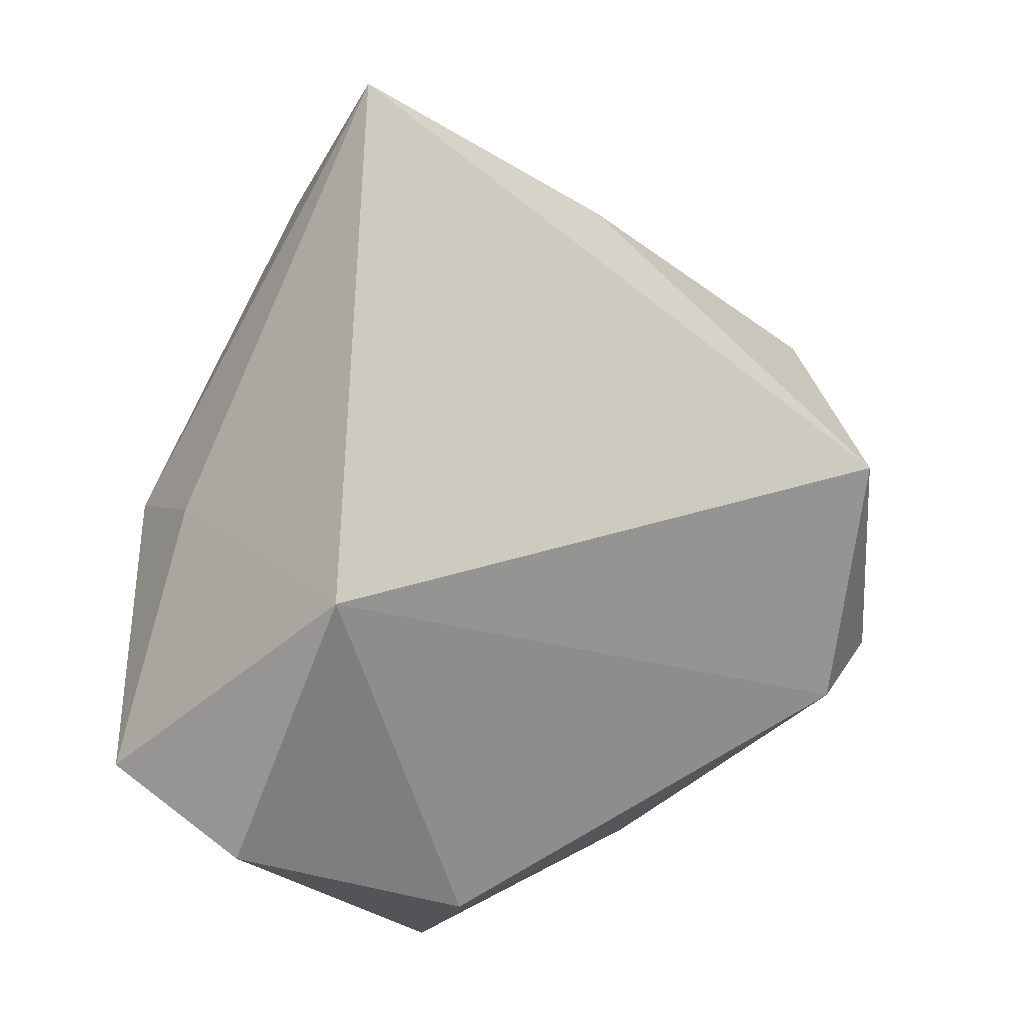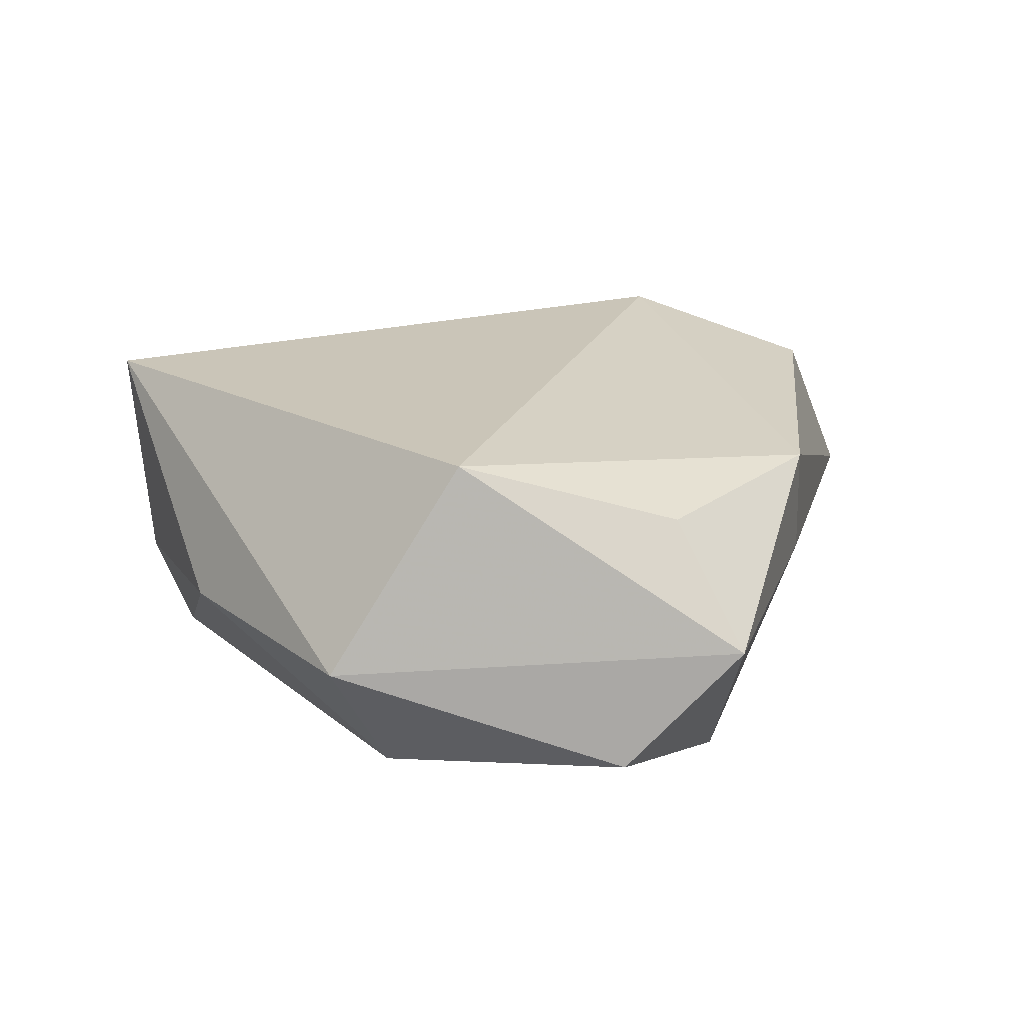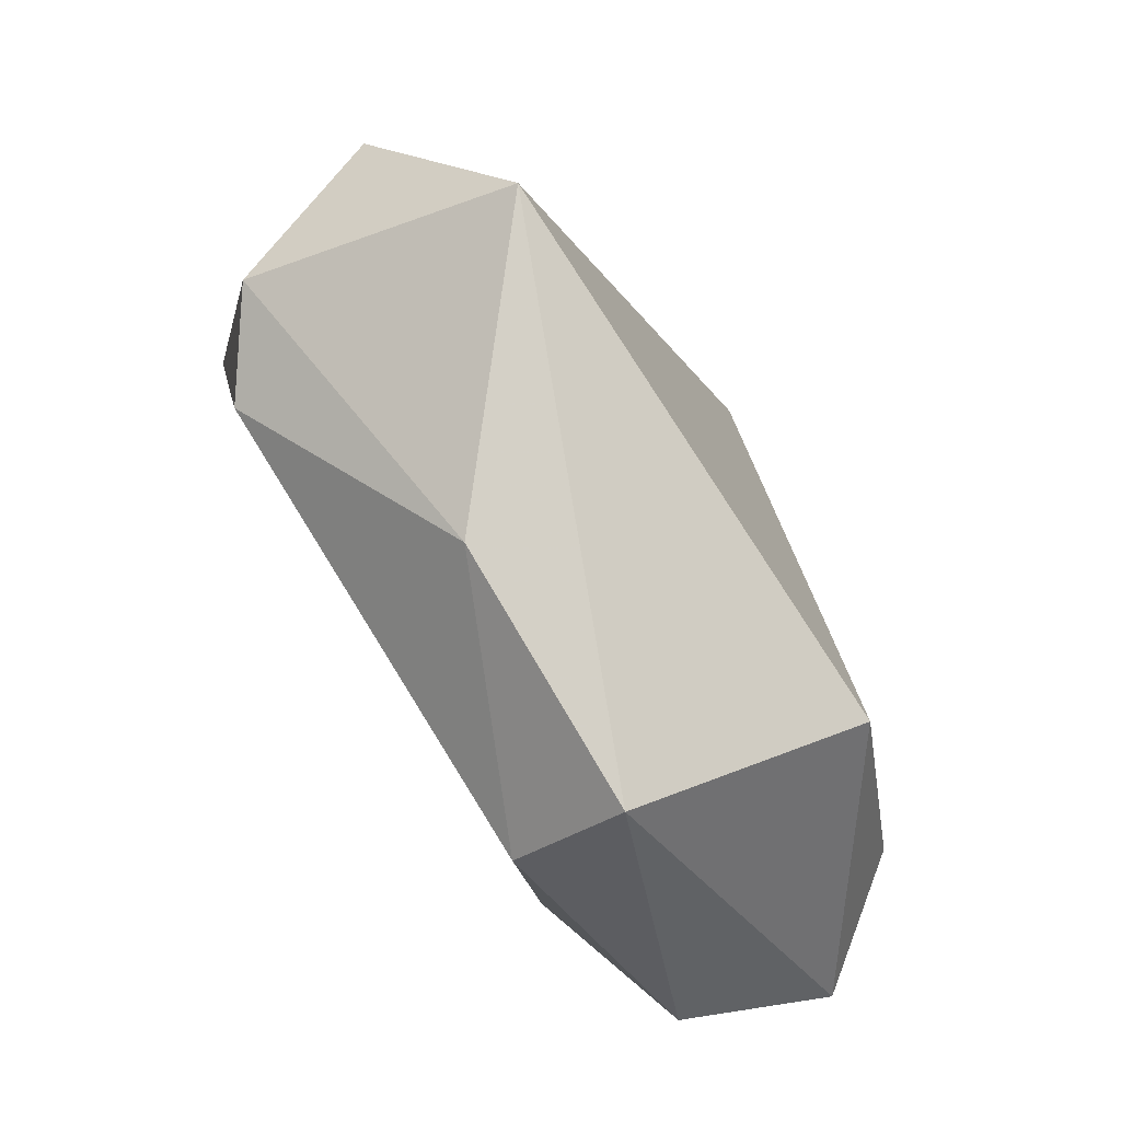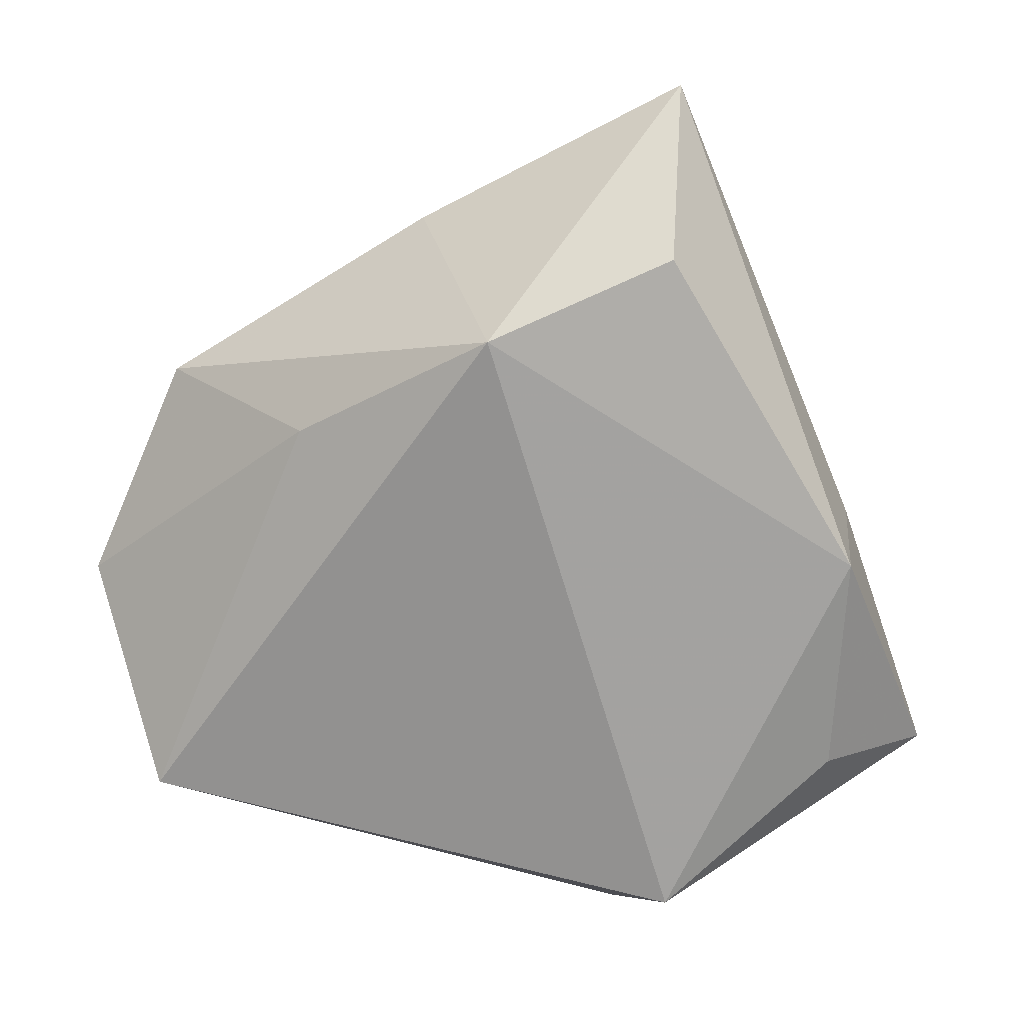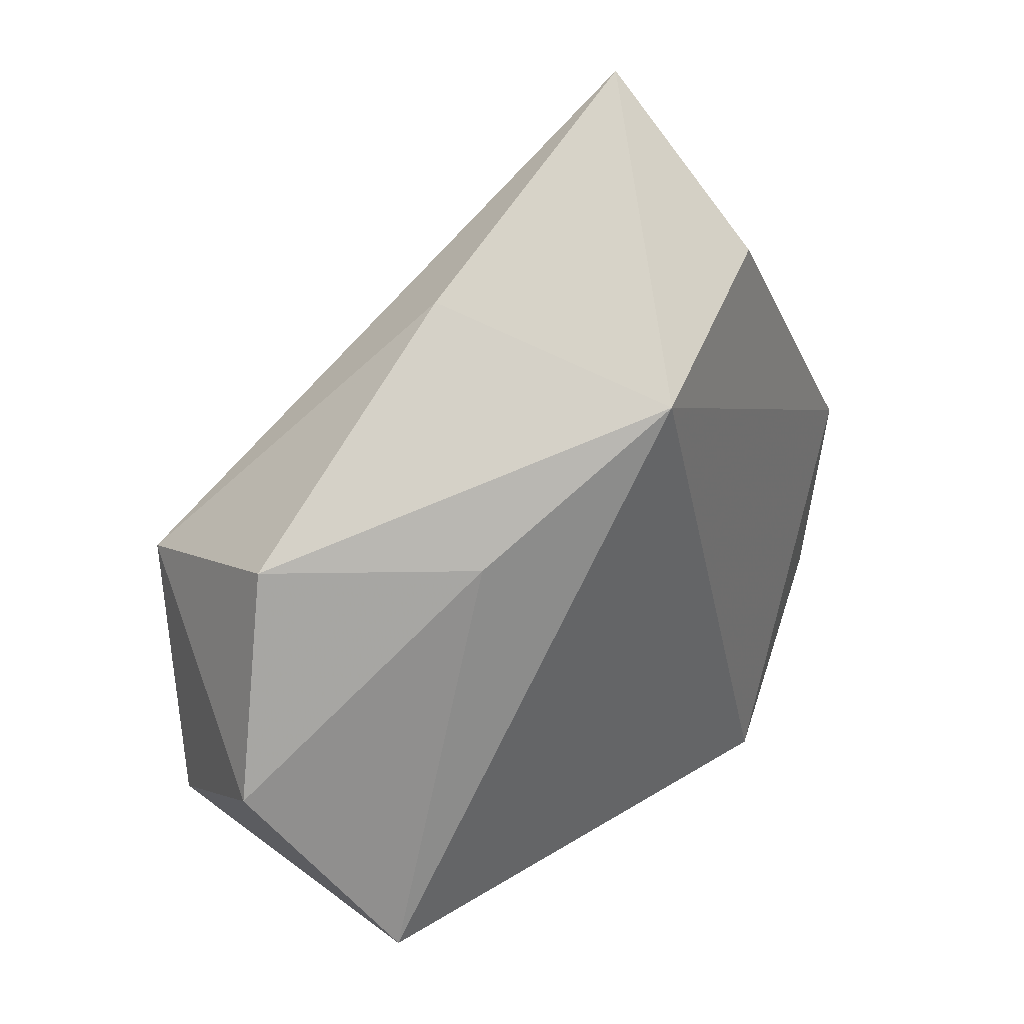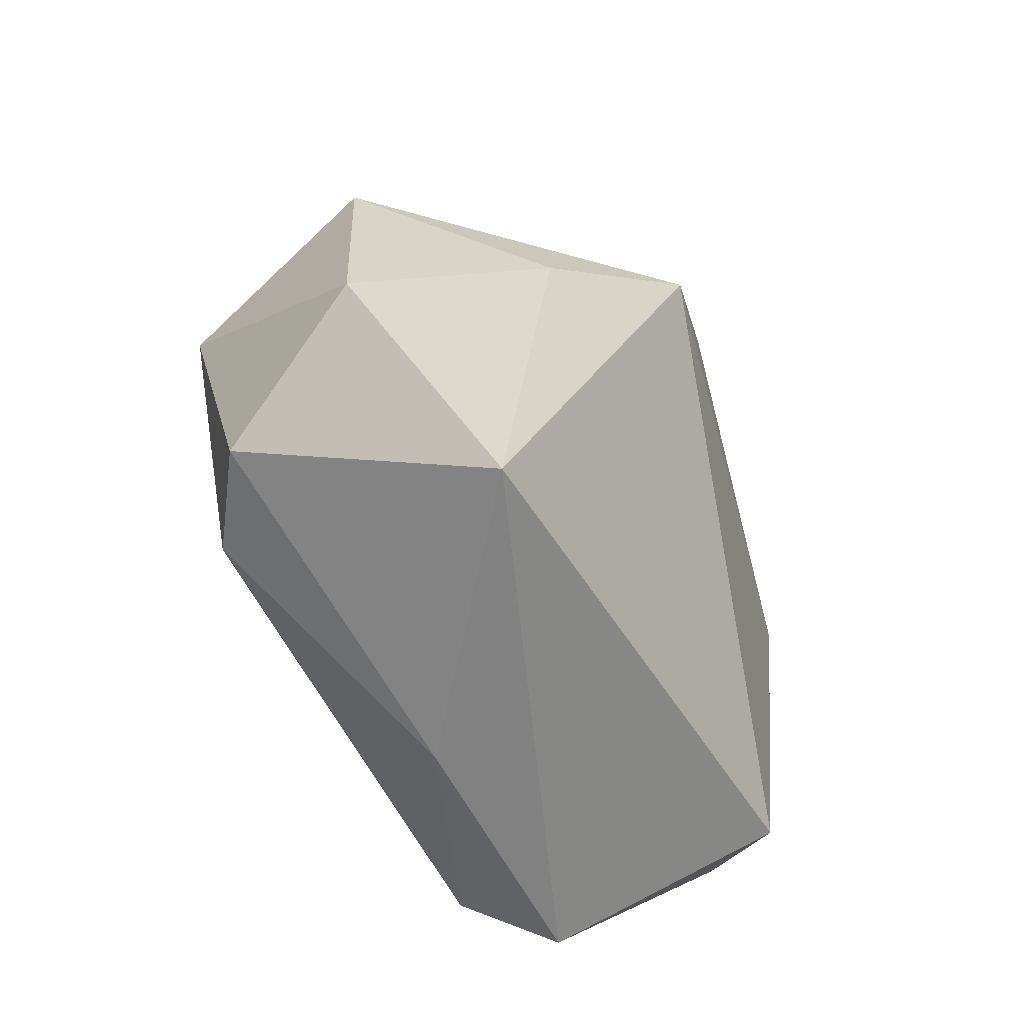
<metadata>
{"format":"obj","ext":"obj","renderer":"f3d","projection":"perspective","resolution":1024,"background":"white","views":[{"elev":13.5,"azim":154.5,"up":"+Y"},{"elev":20.0,"azim":36.1,"up":"+Z"},{"elev":-76.5,"azim":-57.0,"up":"+Y"},{"elev":19.9,"azim":9.4,"up":"+Y"},{"elev":40.0,"azim":-45.1,"up":"+Y"},{"elev":-38.0,"azim":-61.0,"up":"+Y"}]}
</metadata>
<code>
v 0.01027 -0.04048 -0.002291
v -0.04104 -0.01259 -0.008523
v -2.04e-05 0.02938 0.01926
v -0.02005 0.01773 0.01376
v 0.03405 0.008156 0.001603
v -0.03663 0.01956 0.0006126
v 0.03501 0.006297 0.01249
v -0.0448 -0.001297 0.00585
v -0.01419 -0.03269 -0.002077
v 0.0341 -0.02458 -0.0115
v -0.03553 -0.02076 0.01693
v 0.03372 -0.0155 0.01145
v 0.01695 0.03671 0.01373
v 0.01561 0.05028 -0.00343
v 0.018 -0.02981 0.01769
v 0.04269 -0.01717 0.0001765
v -0.01046 0.03617 -0.002198
v 0.01101 -0.03294 -0.01389
v -0.03437 0.009991 -0.01868
v -0.03232 -0.01575 -0.015
v 0.02704 0.003343 -0.02168
f 21 19 14
f 19 21 20
f 15 11 1
f 15 3 11
f 7 3 15
f 16 15 1
f 14 19 17
f 19 6 17
f 17 3 14
f 6 3 17
f 8 6 19
f 1 11 9
f 18 20 21
f 1 9 18
f 18 9 20
f 13 7 14
f 14 3 13
f 13 3 7
f 14 7 5
f 7 16 5
f 5 21 14
f 5 16 21
f 7 15 12
f 12 16 7
f 15 16 12
f 19 20 2
f 2 8 19
f 11 8 2
f 2 9 11
f 20 9 2
f 4 3 6
f 6 8 4
f 11 3 4
f 4 8 11
f 21 16 10
f 10 18 21
f 10 16 1
f 1 18 10

</code>
